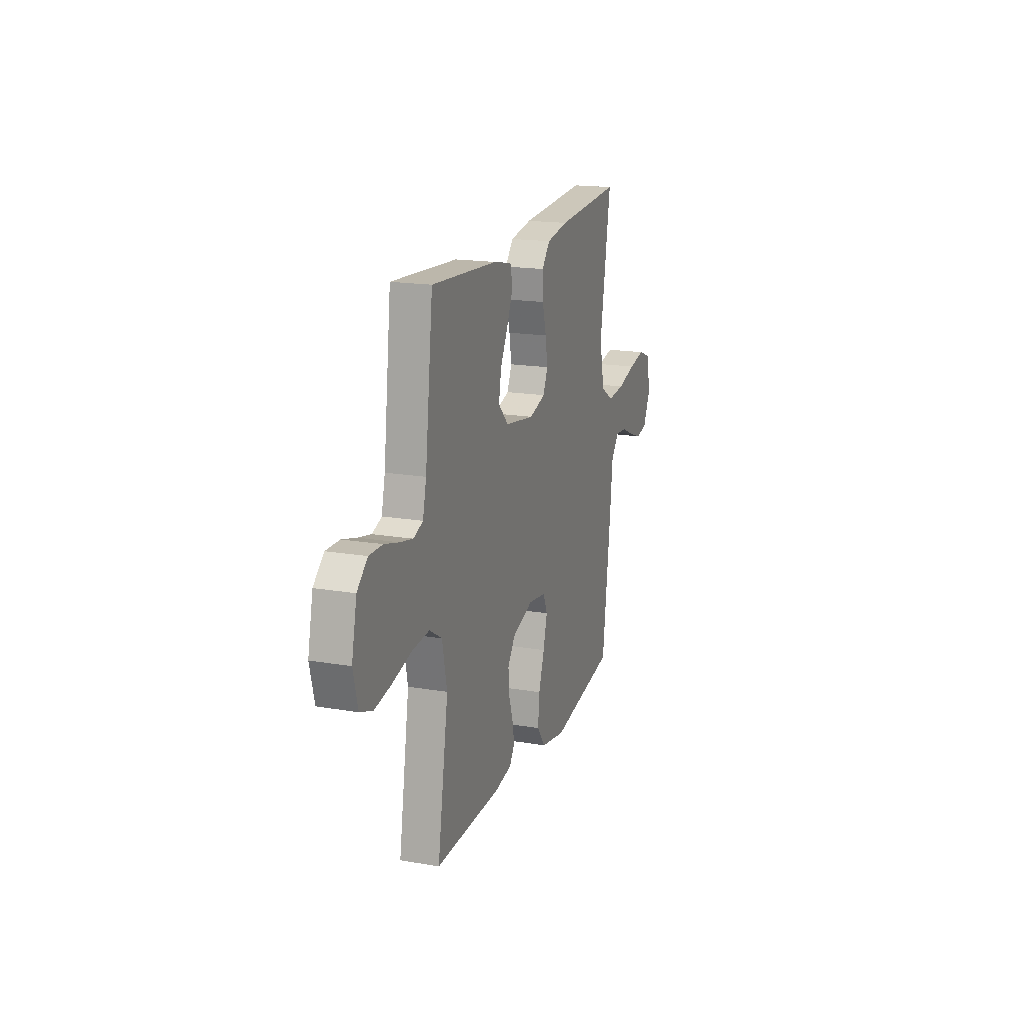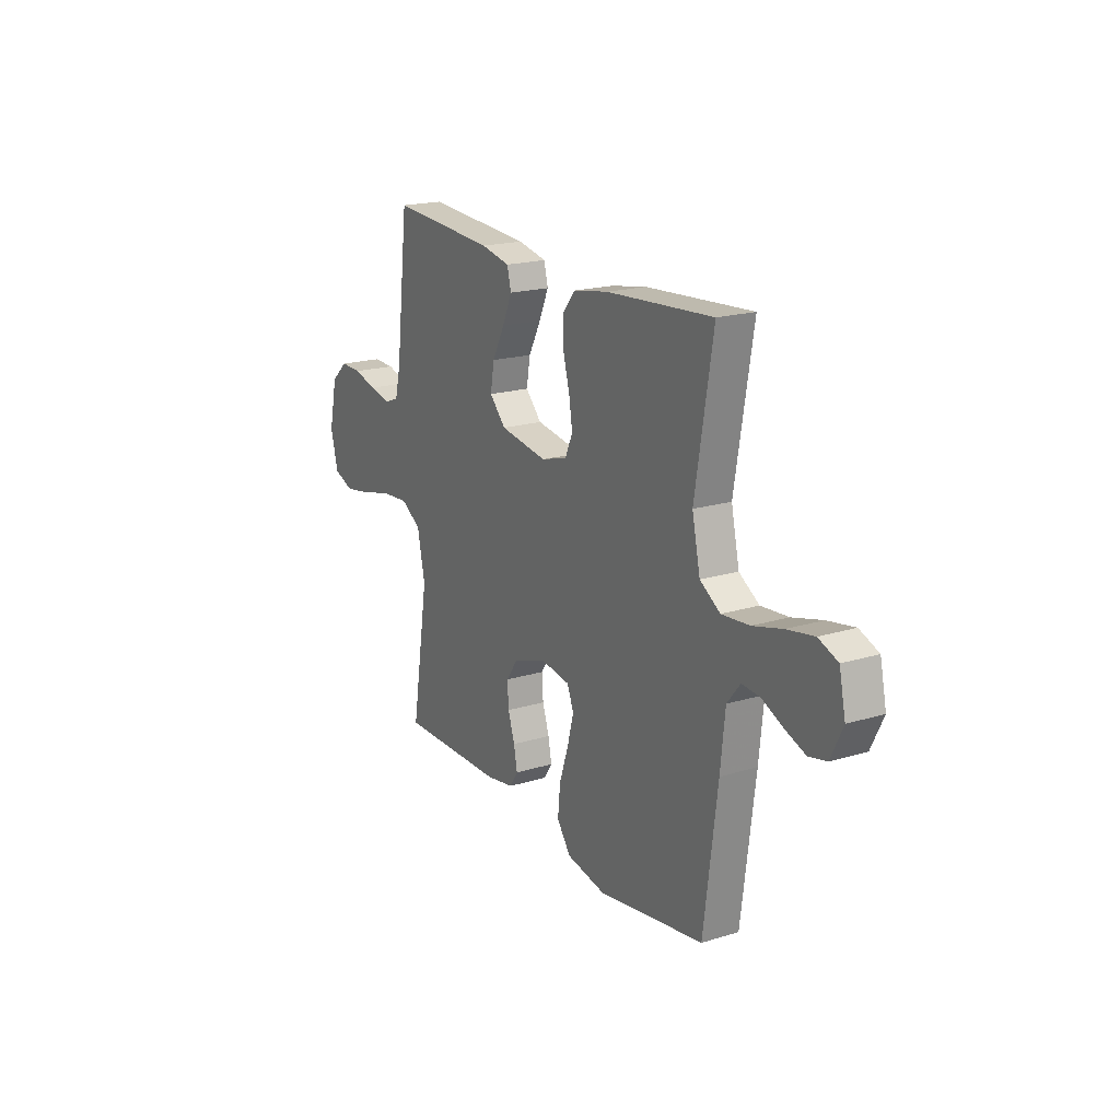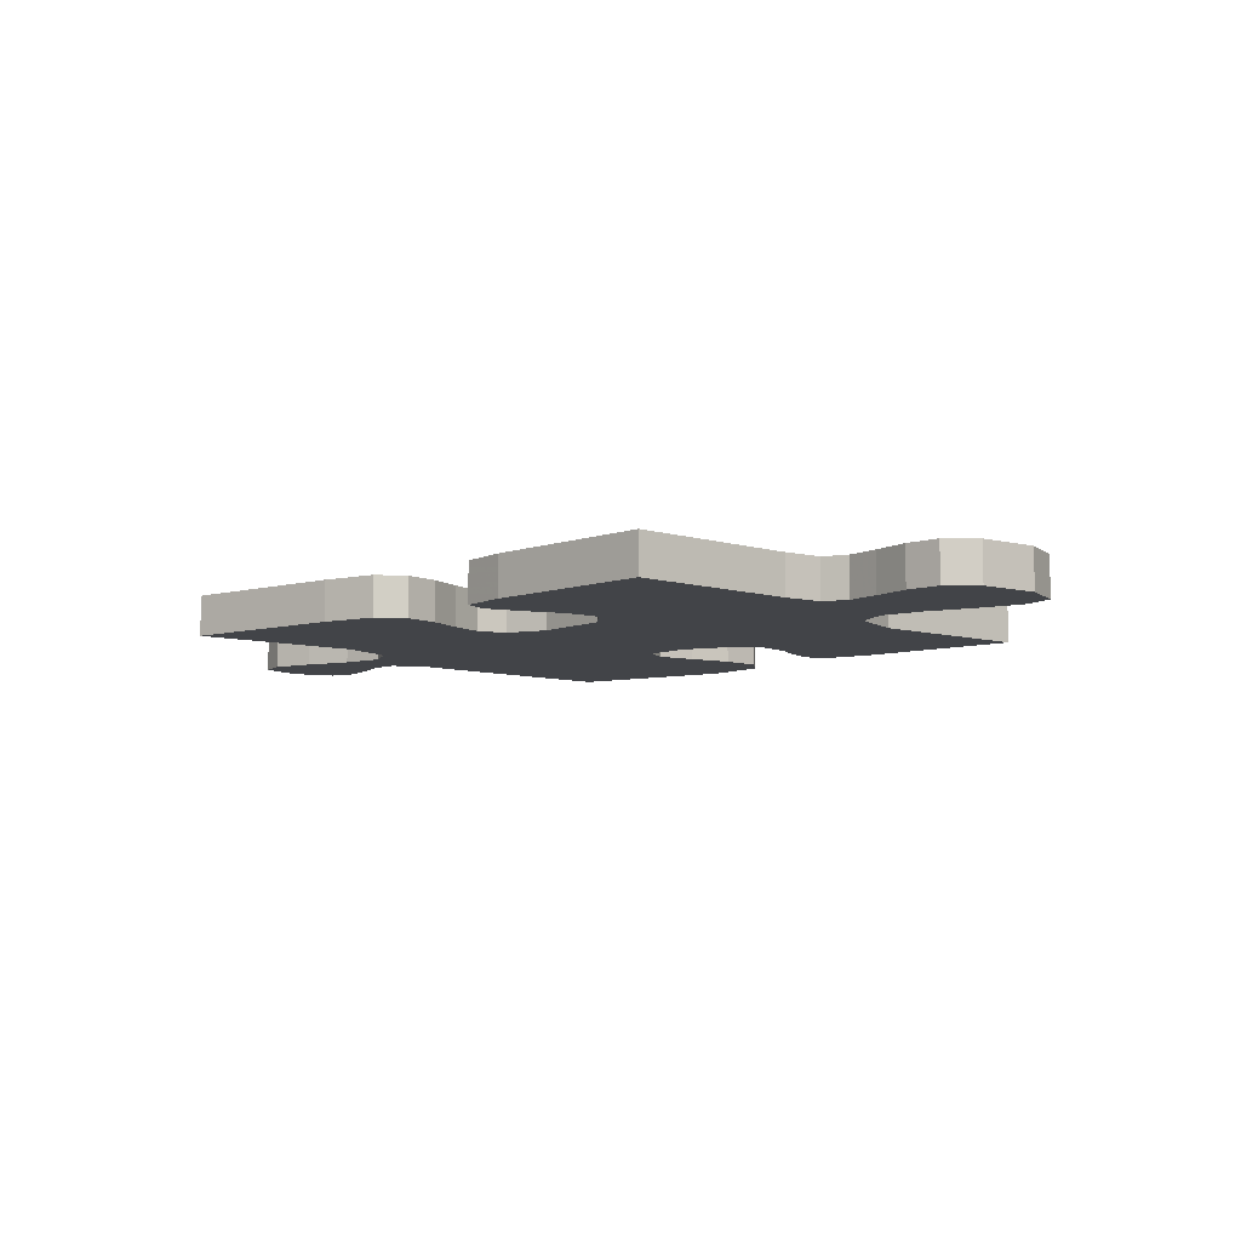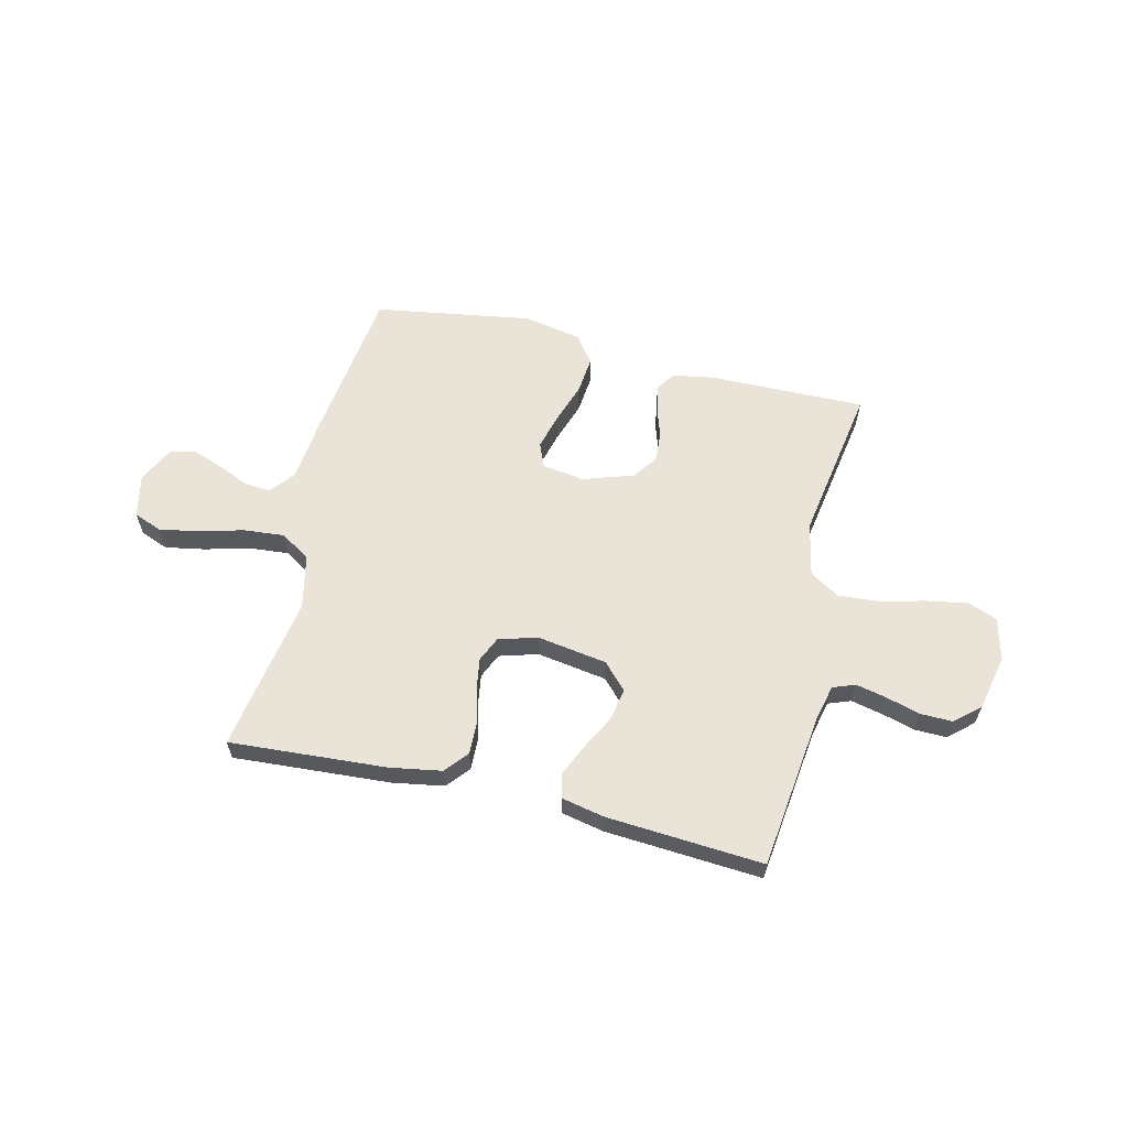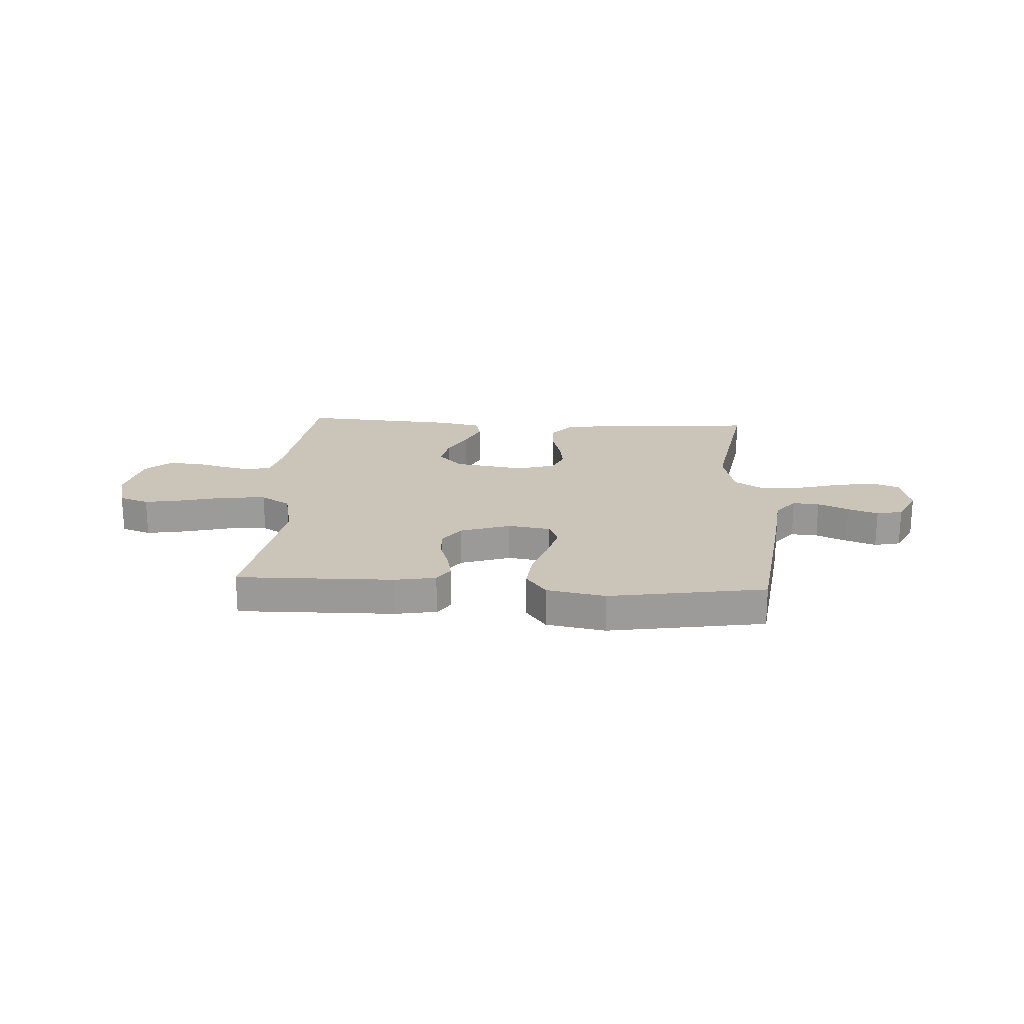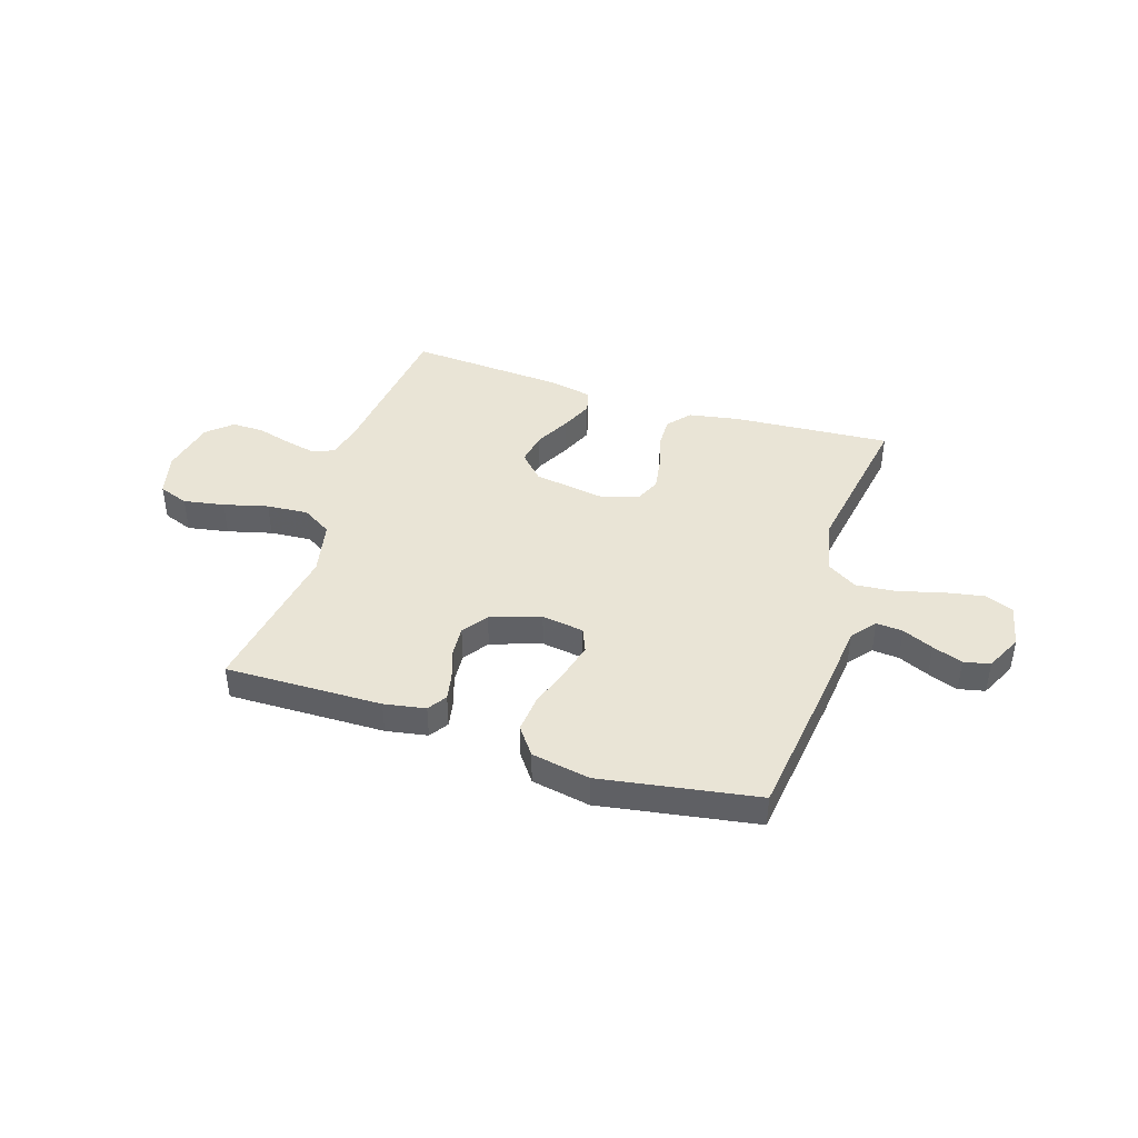
<metadata>
{"format":"obj","ext":"obj","renderer":"f3d","projection":"perspective","resolution":1024,"background":"white","views":[{"elev":17.9,"azim":108.5,"up":"+Z"},{"elev":19.3,"azim":-119.9,"up":"+Z"},{"elev":-7.7,"azim":41.3,"up":"+Y"},{"elev":60.8,"azim":13.6,"up":"+Y"},{"elev":20.5,"azim":-176.6,"up":"+Y"},{"elev":42.6,"azim":-162.3,"up":"+Y"}]}
</metadata>
<code>
v -0.5 0.07 0.5
v -0.2 0.07 0.479
v -0.102 0.07 0.462
v -0.065 0.07 0.418
v -0.067 0.07 0.357
v -0.085 0.07 0.291
v -0.095 0.07 0.229
v -0.074 0.07 0.181
v 0 0.07 0.159
v 0.134 0.07 0.18
v 0.18 0.07 0.228
v 0.169 0.07 0.29
v 0.134 0.07 0.357
v 0.107 0.07 0.418
v 0.118 0.07 0.463
v 0.2 0.07 0.48
v 0.5 0.07 0.5
v 0.536 0.07 0.2
v 0.552 0.07 0.132
v 0.595 0.07 0.116
v 0.654 0.07 0.129
v 0.719 0.07 0.147
v 0.78 0.07 0.148
v 0.827 0.07 0.106
v 0.85 0.07 0
v 0.829 0.07 -0.082
v 0.772 0.07 -0.103
v 0.694 0.07 -0.089
v 0.609 0.07 -0.067
v 0.53 0.07 -0.061
v 0.473 0.07 -0.096
v 0.451 0.07 -0.2
v 0.5 0.07 -0.5
v 0.2 0.07 -0.495
v 0.121 0.07 -0.481
v 0.097 0.07 -0.445
v 0.107 0.07 -0.394
v 0.126 0.07 -0.336
v 0.13 0.07 -0.279
v 0.096 0.07 -0.231
v 0 0.07 -0.199
v -0.081 0.07 -0.211
v -0.1 0.07 -0.257
v -0.082 0.07 -0.326
v -0.056 0.07 -0.403
v -0.049 0.07 -0.475
v -0.088 0.07 -0.528
v -0.2 0.07 -0.549
v -0.5 0.07 -0.5
v -0.538 0.07 -0.2
v -0.551 0.07 -0.076
v -0.588 0.07 -0.03
v -0.639 0.07 -0.034
v -0.698 0.07 -0.06
v -0.756 0.07 -0.081
v -0.806 0.07 -0.07
v -0.84 0.07 0
v -0.822 0.07 0.083
v -0.768 0.07 0.104
v -0.692 0.07 0.09
v -0.608 0.07 0.067
v -0.53 0.07 0.06
v -0.473 0.07 0.096
v -0.45 0.07 0.2
v -0.5 0 0.5
v -0.2 0 0.479
v -0.102 0 0.462
v -0.065 0 0.418
v -0.067 0 0.357
v -0.085 0 0.291
v -0.095 0 0.229
v -0.074 0 0.181
v 0 0 0.159
v 0.134 0 0.18
v 0.18 0 0.228
v 0.169 0 0.29
v 0.134 0 0.357
v 0.107 0 0.418
v 0.118 0 0.463
v 0.2 0 0.48
v 0.5 0 0.5
v 0.536 0 0.2
v 0.552 0 0.132
v 0.595 0 0.116
v 0.654 0 0.129
v 0.719 0 0.147
v 0.78 0 0.148
v 0.827 0 0.106
v 0.85 0 0
v 0.829 0 -0.082
v 0.772 0 -0.103
v 0.694 0 -0.089
v 0.609 0 -0.067
v 0.53 0 -0.061
v 0.473 0 -0.096
v 0.451 0 -0.2
v 0.5 0 -0.5
v 0.2 0 -0.495
v 0.121 0 -0.481
v 0.097 0 -0.445
v 0.107 0 -0.394
v 0.126 0 -0.336
v 0.13 0 -0.279
v 0.096 0 -0.231
v 0 0 -0.199
v -0.081 0 -0.211
v -0.1 0 -0.257
v -0.082 0 -0.326
v -0.056 0 -0.403
v -0.049 0 -0.475
v -0.088 0 -0.528
v -0.2 0 -0.549
v -0.5 0 -0.5
v -0.538 0 -0.2
v -0.551 0 -0.076
v -0.588 0 -0.03
v -0.639 0 -0.034
v -0.698 0 -0.06
v -0.756 0 -0.081
v -0.806 0 -0.07
v -0.84 0 0
v -0.822 0 0.083
v -0.768 0 0.104
v -0.692 0 0.09
v -0.608 0 0.067
v -0.53 0 0.06
v -0.473 0 0.096
v -0.45 0 0.2
f 58 59 60 61
f 58 61 62
f 57 58 62
f 56 57 62
f 53 54 55 56
f 53 56 62
f 52 53 62 63
f 48 49 50 51
f 46 47 48 51
f 44 45 46 51
f 43 44 51 52
f 42 43 52 63
f 35 36 37 38
f 35 38 39
f 32 33 34 35
f 31 32 35 39
f 30 31 39 40
f 26 27 28 29
f 26 29 30
f 25 26 30
f 24 25 30
f 21 22 23 24
f 20 21 24 30
f 19 20 30 40
f 15 16 17 18
f 12 13 14 15
f 12 15 18 19
f 3 4 5 6
f 3 6 7
f 64 1 2 3
f 64 3 7
f 41 42 63 64
f 41 64 7 8
f 40 41 8 9
f 19 40 9 10
f 11 12 19
f 10 11 19
f 125 124 123 122
f 126 125 122
f 126 122 121
f 126 121 120
f 120 119 118 117
f 126 120 117
f 127 126 117 116
f 115 114 113 112
f 115 112 111 110
f 115 110 109 108
f 116 115 108 107
f 127 116 107 106
f 102 101 100 99
f 103 102 99
f 99 98 97 96
f 103 99 96 95
f 104 103 95 94
f 93 92 91 90
f 94 93 90
f 94 90 89
f 94 89 88
f 88 87 86 85
f 94 88 85 84
f 104 94 84 83
f 82 81 80 79
f 79 78 77 76
f 83 82 79 76
f 70 69 68 67
f 71 70 67
f 67 66 65 128
f 71 67 128
f 128 127 106 105
f 72 71 128 105
f 73 72 105 104
f 74 73 104 83
f 83 76 75
f 83 75 74
f 1 65 66 2
f 2 66 67 3
f 3 67 68 4
f 4 68 69 5
f 5 69 70 6
f 6 70 71 7
f 7 71 72 8
f 8 72 73 9
f 9 73 74 10
f 10 74 75 11
f 11 75 76 12
f 12 76 77 13
f 13 77 78 14
f 14 78 79 15
f 15 79 80 16
f 16 80 81 17
f 17 81 82 18
f 18 82 83 19
f 19 83 84 20
f 20 84 85 21
f 21 85 86 22
f 22 86 87 23
f 23 87 88 24
f 24 88 89 25
f 25 89 90 26
f 26 90 91 27
f 27 91 92 28
f 28 92 93 29
f 29 93 94 30
f 30 94 95 31
f 31 95 96 32
f 32 96 97 33
f 33 97 98 34
f 34 98 99 35
f 35 99 100 36
f 36 100 101 37
f 37 101 102 38
f 38 102 103 39
f 39 103 104 40
f 40 104 105 41
f 41 105 106 42
f 42 106 107 43
f 43 107 108 44
f 44 108 109 45
f 45 109 110 46
f 46 110 111 47
f 47 111 112 48
f 48 112 113 49
f 49 113 114 50
f 50 114 115 51
f 51 115 116 52
f 52 116 117 53
f 53 117 118 54
f 54 118 119 55
f 55 119 120 56
f 56 120 121 57
f 57 121 122 58
f 58 122 123 59
f 59 123 124 60
f 60 124 125 61
f 61 125 126 62
f 62 126 127 63
f 63 127 128 64
f 64 128 65 1

</code>
